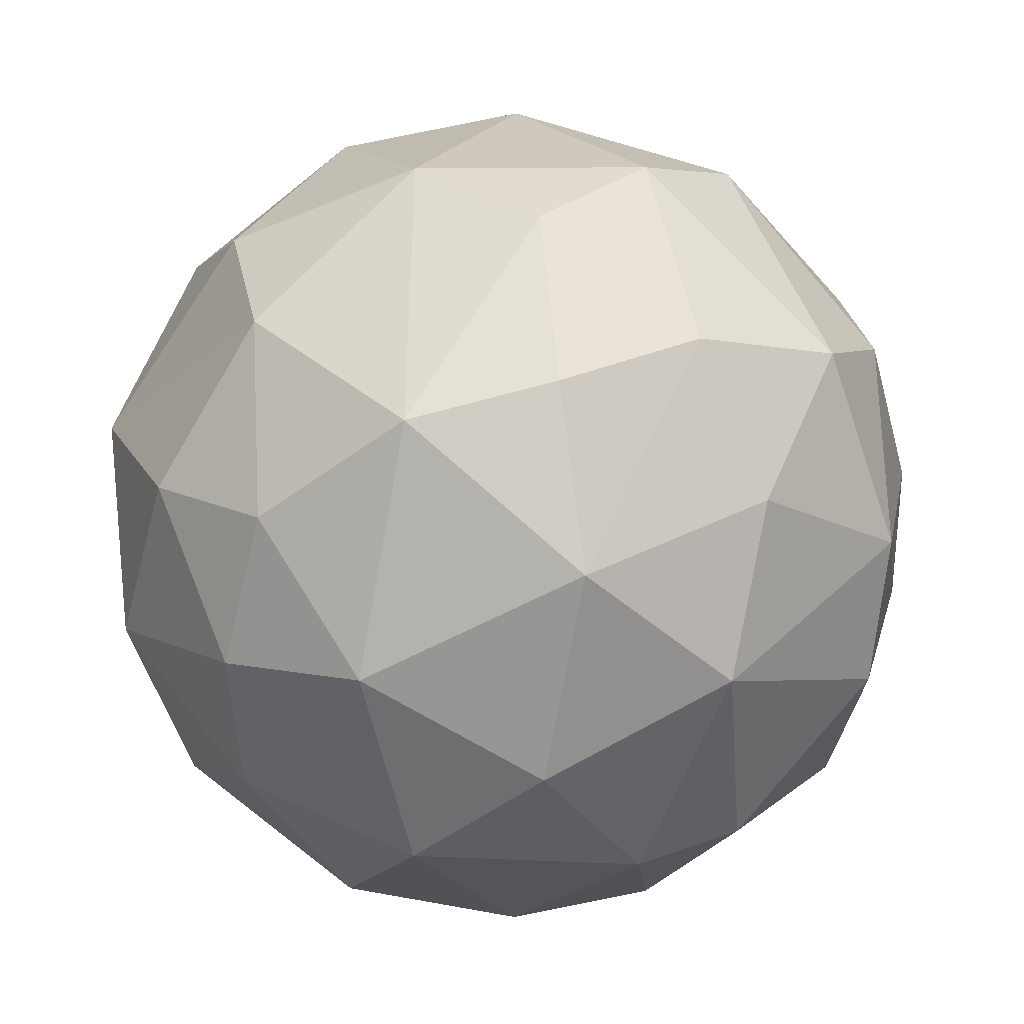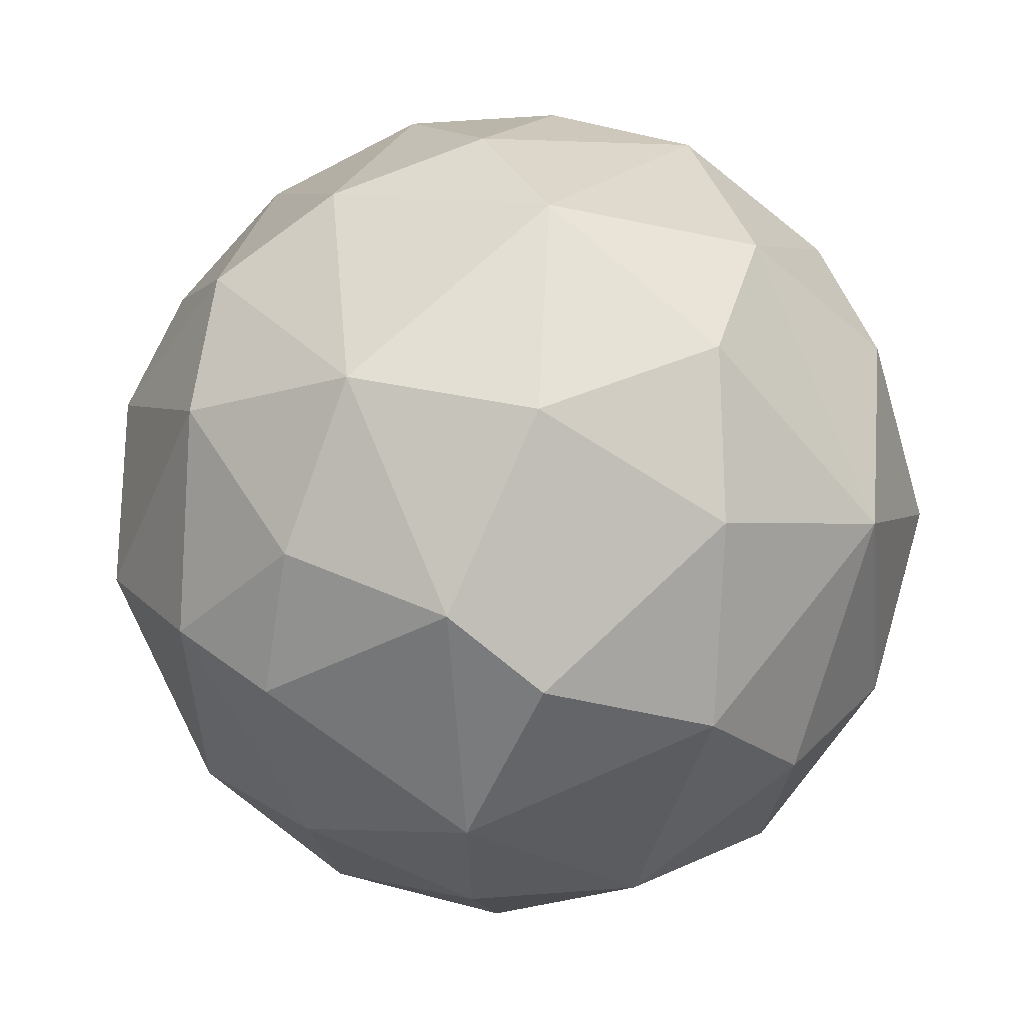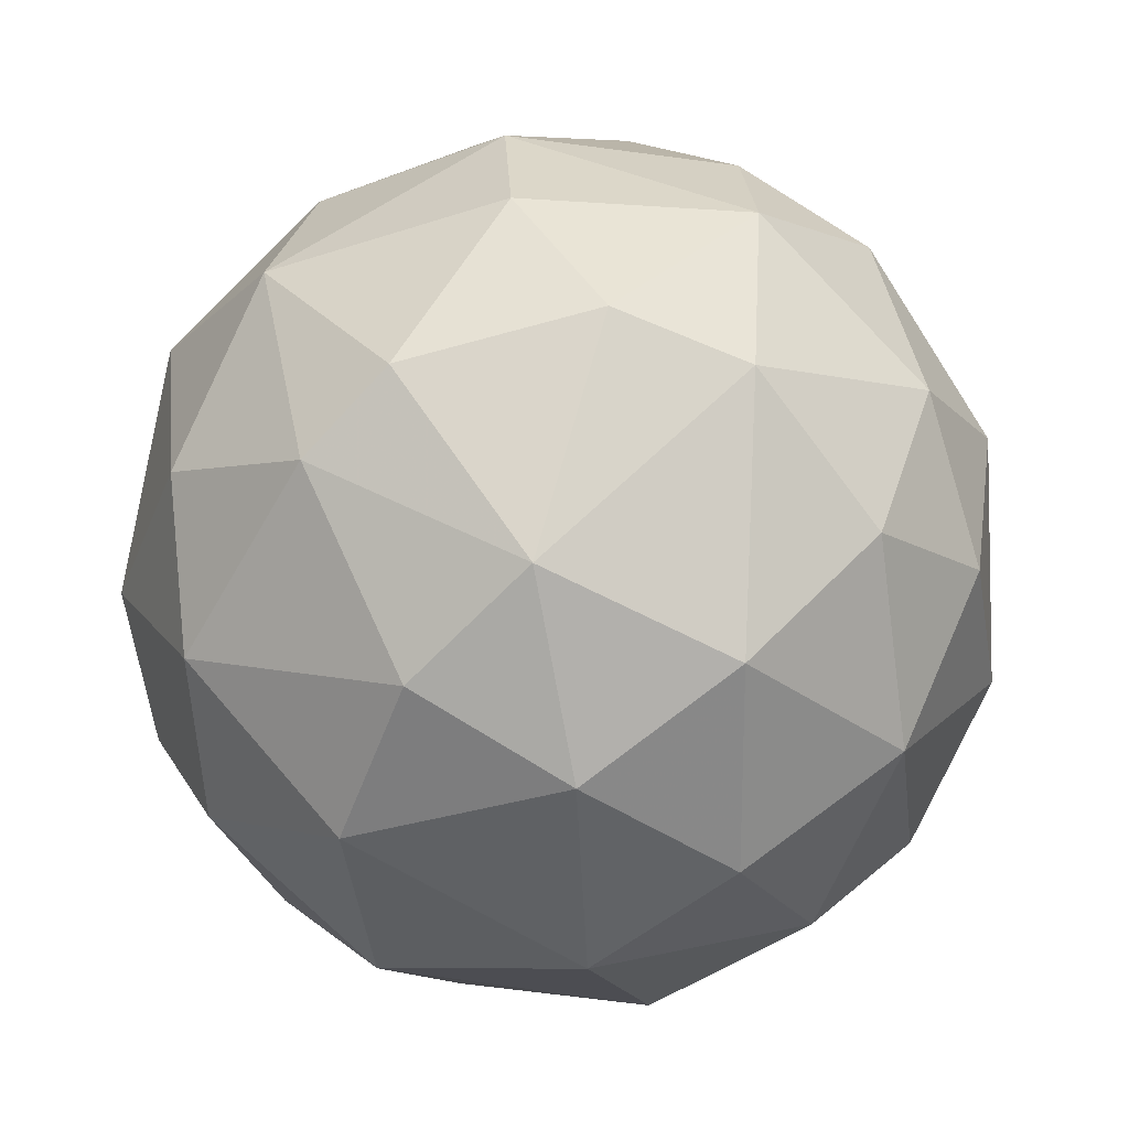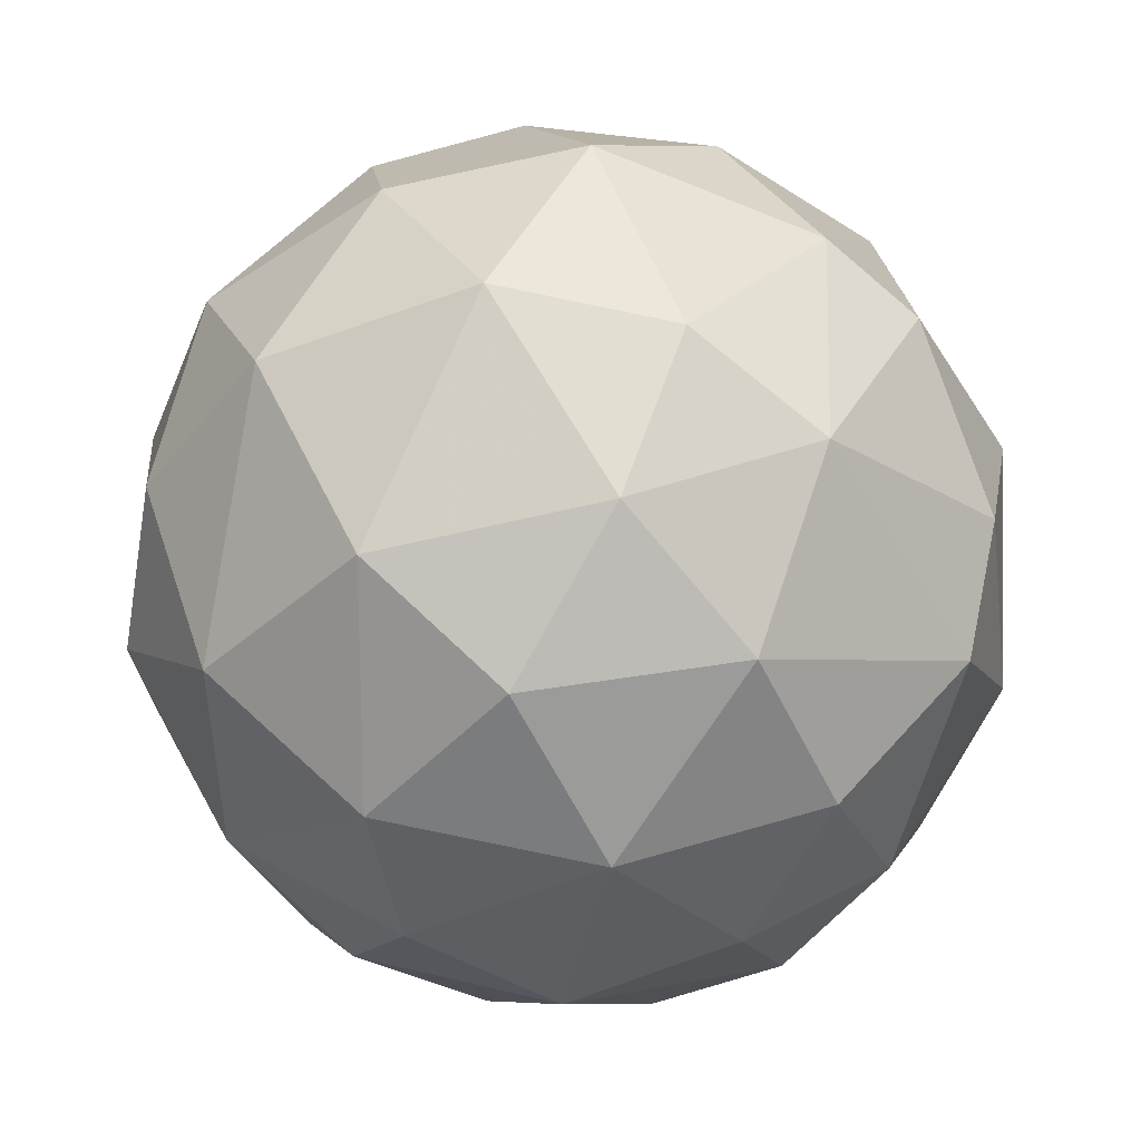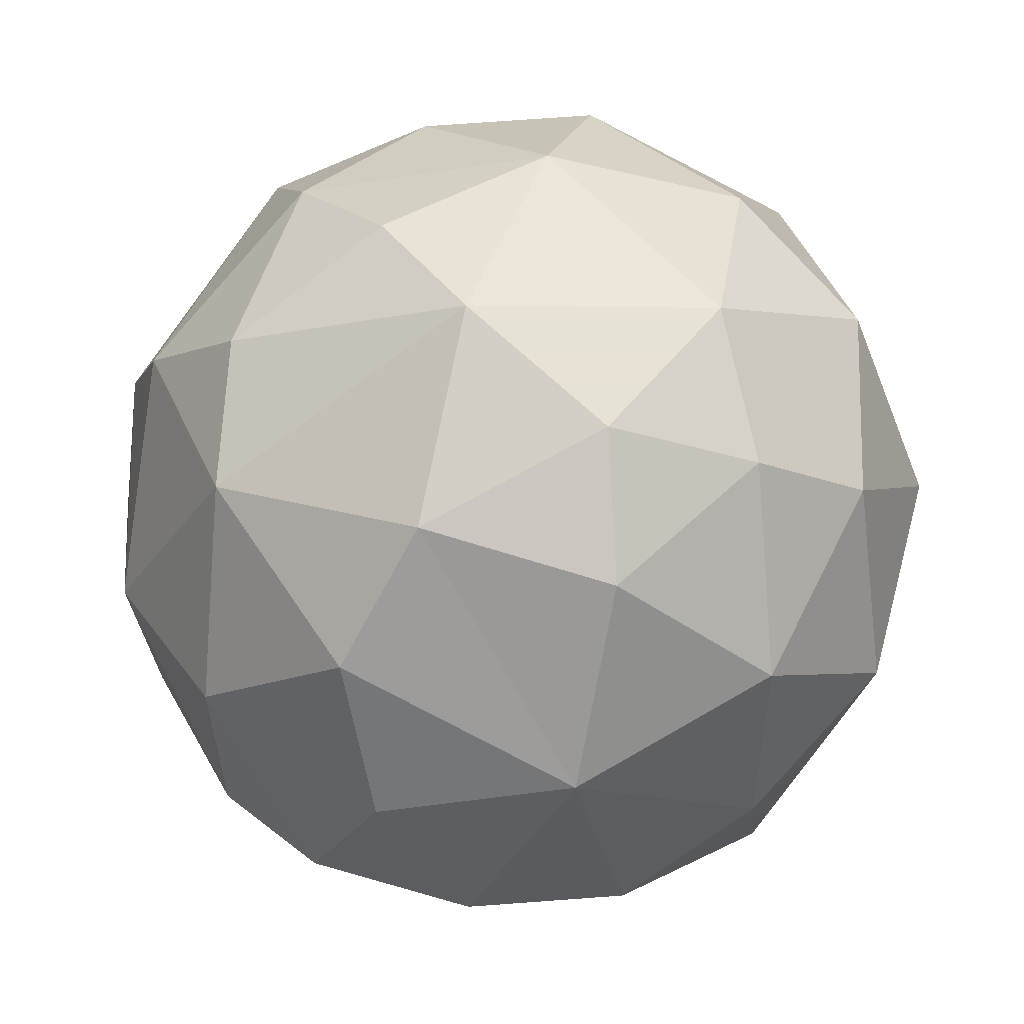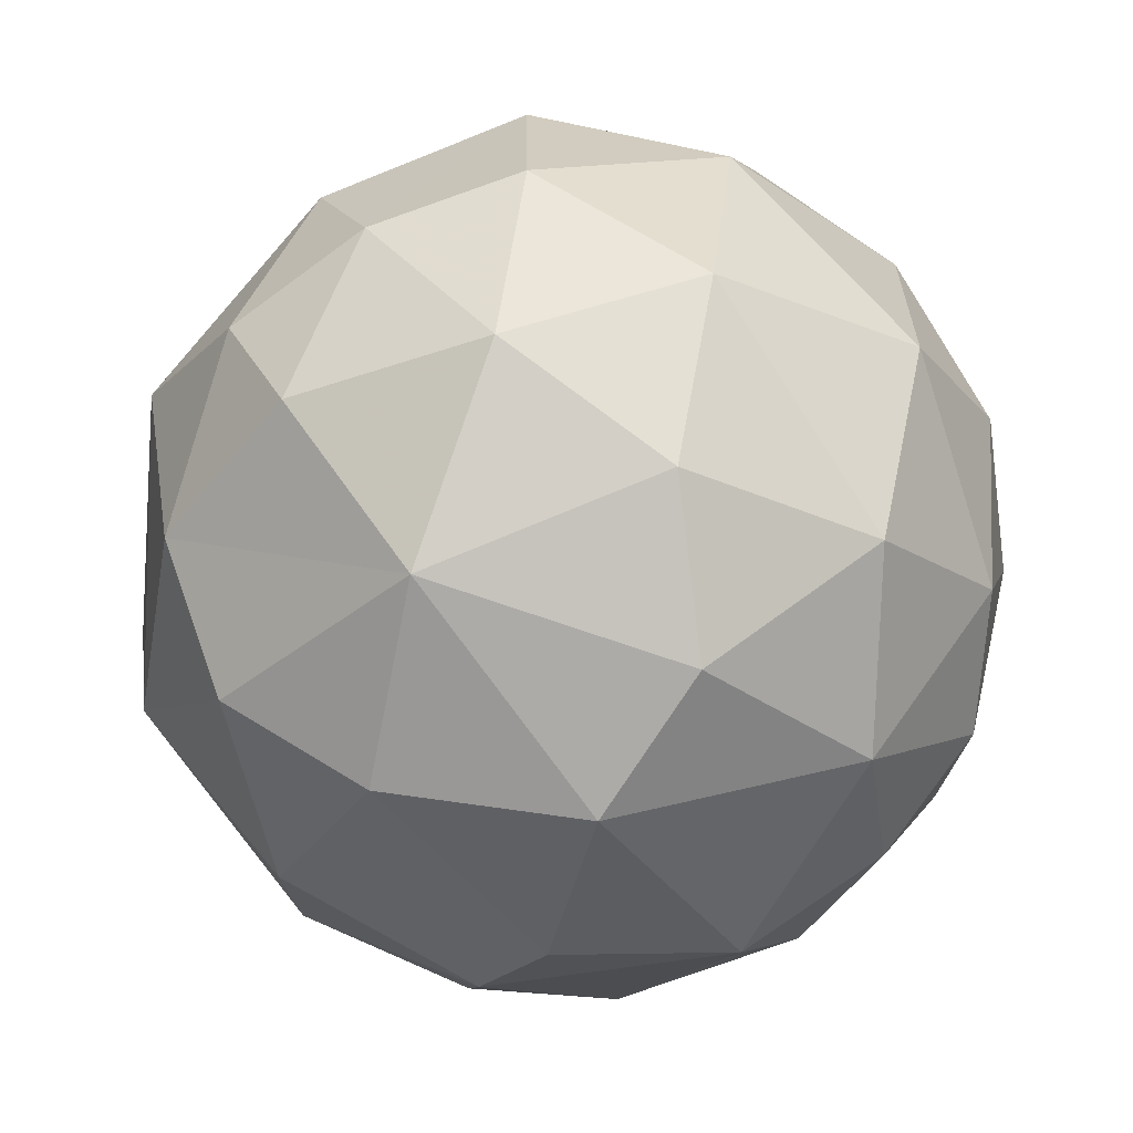
<metadata>
{"format":"obj","ext":"obj","renderer":"f3d","projection":"perspective","resolution":1024,"background":"white","views":[{"elev":49.9,"azim":-64.9,"up":"+Y"},{"elev":29.1,"azim":144.3,"up":"+Y"},{"elev":37.2,"azim":-35.7,"up":"+Z"},{"elev":-62.4,"azim":-80.0,"up":"+Y"},{"elev":-27.2,"azim":-143.1,"up":"+Z"},{"elev":-68.8,"azim":-82.9,"up":"+Z"}]}
</metadata>
<code>
v 0.9642 -0.02794 0.3409
v 0.3544 -0.857 -0.4133
v 0.4001 0.6806 -0.6421
v 0.8523 -0.4271 -0.3409
v 0.5175 0.04857 0.8663
v -1.002 -0.03087 0.2234
v 0.9528 0.004138 -0.3526
v 0.1205 0.9751 -0.2983
v 0.5423 0.1122 -0.8596
v -0.5155 -0.6178 0.6221
v 0.0609 1.013 0.04688
v -0.916 0.3181 -0.2882
v 0.5425 -0.6266 -0.5762
v 0.1987 -0.8456 0.5243
v -0.558 -0.8244 0.1998
v -0.2533 -0.9838 -0.07456
v -0.3678 0.2688 -0.9204
v 0.8841 0.3416 -0.3493
v -0.5222 0.8822 -0.00924
v 0.7152 -0.1846 0.6986
v -0.3473 0.8215 -0.4818
v 0.783 0.3056 0.5676
v 0.6883 0.2817 -0.7006
v 0.239 0.6908 0.7174
v -0.7641 0.05317 -0.6749
v -0.1165 0.02285 1.01
v -0.6059 0.6861 0.4654
v 0.3582 -0.2192 0.9274
v 0.5151 0.4563 0.7465
v -0.9093 0.4416 0.05805
v -0.8544 0.243 0.4848
v -0.7902 -0.3967 -0.5163
v 0.08929 0.4196 -0.9204
v -0.2107 0.6533 0.7364
v -0.1145 -0.2804 -0.9713
v 0.6594 -0.293 -0.7267
v 0.2119 -0.609 -0.7858
v 0.4098 0.9168 0.1621
v 0.1677 -1.002 0.05732
v -0.7313 0.6414 -0.2782
v 0.1736 -0.03825 -1.007
v -0.3073 0.9244 0.264
v -0.5229 -0.8185 -0.3309
v -0.1405 -0.3551 0.946
v 0.8734 0.5203 0.07299
v 0.6373 -0.7833 -0.1263
v -0.5419 -0.1545 0.8529
v -0.03187 0.8948 0.4848
v -0.7734 -0.533 0.3749
v 0.06552 -0.5785 0.8433
v 0.01323 -0.9219 -0.423
v 0.7951 -0.536 0.3428
v -0.0545 0.7288 -0.7046
v 1.02 0.05556 -0.08528
v 0.6686 0.7244 0.2771
v -0.496 -0.2793 -0.8345
v -0.745 -0.1264 0.6834
v 0.6755 0.7002 -0.2993
v -0.9064 -0.4694 -0.01338
v -0.5179 0.3813 0.7934
v -0.2052 -0.9118 0.4141
v 0.5351 -0.6013 0.6107
v 0.06987 0.314 0.9676
v 0.5087 -0.8324 0.2808
v -0.6559 0.51 -0.5921
v -0.2467 -0.68 -0.7227
v 0.9084 -0.4518 0.02992
v -0.9829 -0.03401 -0.232
f 13 37 2
f 25 12 68
f 15 49 10
f 23 36 7
f 65 21 40
f 54 67 1
f 33 17 41
f 27 48 34
f 5 28 63
f 27 34 60
f 37 66 51
f 11 38 48
f 64 14 62
f 58 45 55
f 12 30 6
f 66 35 56
f 53 17 33
f 4 46 67
f 48 38 24
f 58 55 38
f 26 28 44
f 65 40 12
f 36 4 7
f 61 16 15
f 46 39 64
f 24 55 29
f 32 68 59
f 3 23 58
f 3 53 33
f 40 21 19
f 43 59 15
f 51 43 16
f 55 45 22
f 19 8 11
f 65 17 21
f 44 28 50
f 57 60 47
f 26 63 28
f 13 2 46
f 36 37 13
f 37 51 2
f 23 9 36
f 1 20 22
f 13 46 4
f 18 54 45
f 31 60 57
f 25 65 12
f 22 20 5
f 45 1 22
f 62 14 50
f 21 53 8
f 15 59 49
f 11 48 42
f 46 64 52
f 8 38 11
f 26 44 47
f 50 10 44
f 60 34 63
f 49 6 57
f 43 32 59
f 25 56 17
f 52 62 20
f 19 42 27
f 41 36 9
f 67 52 1
f 38 55 24
f 62 28 20
f 53 3 8
f 66 56 32
f 35 37 41
f 67 46 52
f 47 44 10
f 68 6 59
f 30 27 31
f 3 58 8
f 18 7 54
f 36 41 37
f 29 63 24
f 48 24 34
f 36 13 4
f 2 51 39
f 21 8 19
f 66 43 51
f 52 64 62
f 58 18 45
f 32 25 68
f 16 43 15
f 61 10 50
f 4 67 54
f 8 58 38
f 17 35 41
f 17 56 35
f 12 40 30
f 51 16 39
f 30 19 27
f 3 33 9
f 29 5 63
f 65 25 17
f 47 60 26
f 10 57 47
f 42 48 27
f 39 16 61
f 35 66 37
f 25 32 56
f 64 39 14
f 2 39 46
f 63 34 24
f 19 11 42
f 3 9 23
f 6 30 31
f 62 50 28
f 14 61 50
f 39 61 14
f 23 18 58
f 23 7 18
f 53 21 17
f 20 28 5
f 1 52 20
f 7 4 54
f 68 12 6
f 54 1 45
f 60 63 26
f 22 5 29
f 66 32 43
f 31 27 60
f 33 41 9
f 59 6 49
f 15 10 61
f 49 57 10
f 57 6 31
f 29 55 22
f 40 19 30

</code>
